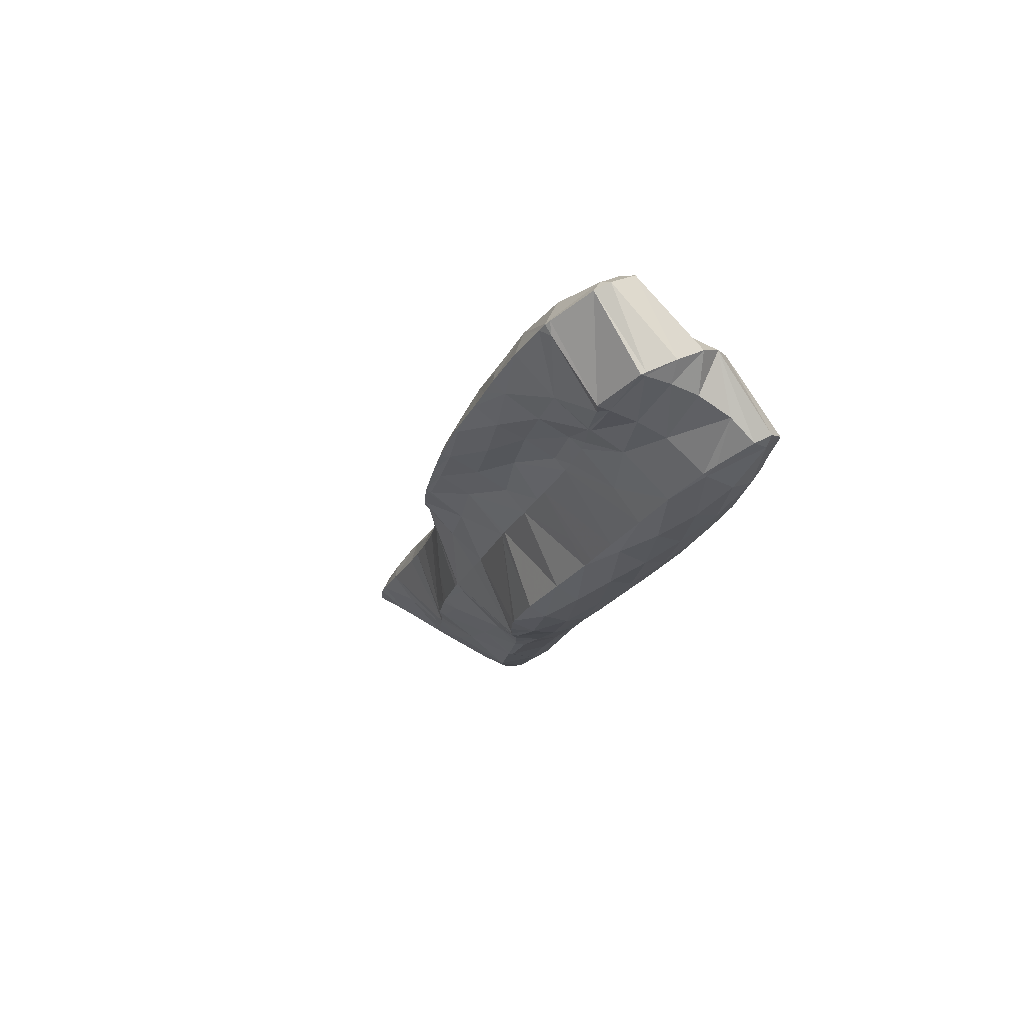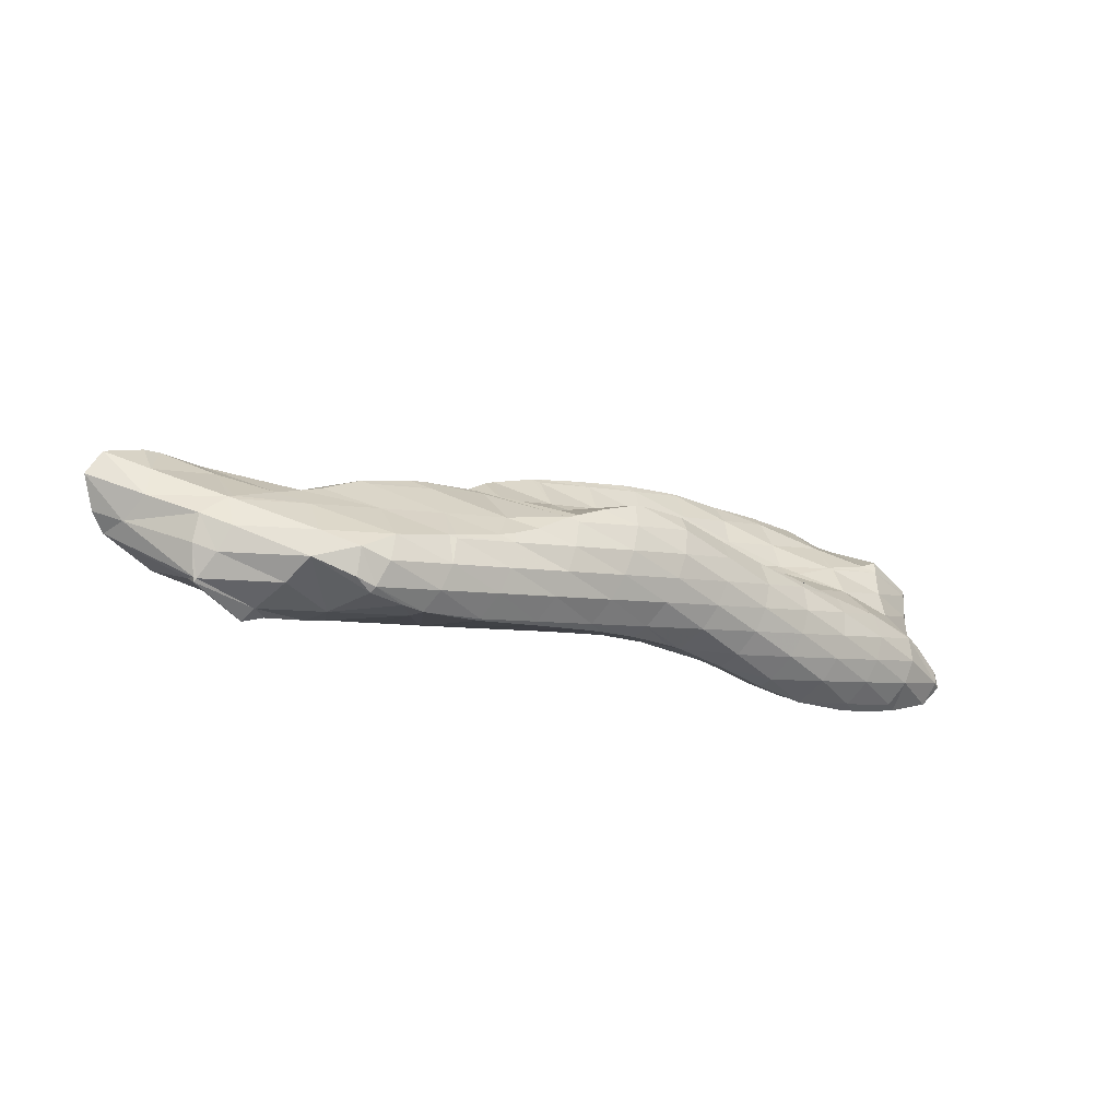
<metadata>
{"format":"obj","ext":"obj","renderer":"f3d","projection":"perspective","resolution":1024,"background":"white","views":[{"elev":-31.3,"azim":57.6,"up":"+Y"},{"elev":-39.3,"azim":-47.2,"up":"+Z"}]}
</metadata>
<code>
v 263.5 232.5 55.87
v 264.7 231.9 56.83
v 264.7 232.1 55.64
v 264.7 232.9 54.75
v 263.9 233.1 54.86
v 264.7 233.2 54.62
v 266.9 231.3 57.85
v 267.2 231.2 57.98
v 267.2 231.1 57.78
v 267.2 231.3 56.52
v 264.7 231.9 56.86
v 267.2 231.9 55.55
v 266.3 233 54.84
v 267.3 232.9 54.99
v 269.1 230.6 58.83
v 269.8 230.4 59.21
v 269.8 230.3 58.68
v 269.8 230.6 57.46
v 269.8 231.2 56.48
v 269.8 232.3 55.78
v 269.8 232.4 55.74
v 271.9 229.4 60.82
v 272.4 229.2 61.1
v 272.4 229.2 60.7
v 272.3 229.4 59.46
v 270.8 230 59.82
v 272.3 229.8 58.36
v 272.4 230.5 57.42
v 272.4 231.6 56.71
v 270 232.4 55.81
v 272.4 231.8 56.64
v 273.4 228.8 61.81
v 274.9 228.2 62.66
v 274.9 228.1 61.44
v 274.9 228.4 60.24
v 274.9 228.9 59.21
v 274.9 229.7 58.32
v 274.9 230.8 57.64
v 272.8 231.7 56.79
v 274.9 231.2 57.53
v 275.3 228.2 62.8
v 277.5 227.8 63.31
v 277.5 227.5 62.44
v 277.4 227.6 61.16
v 277.4 228.1 60.08
v 277.5 228.8 59.17
v 277.5 230 58.5
v 275.7 231.1 57.77
v 277.5 230.7 58.31
v 280 227.6 63.46
v 280 227.3 62.3
v 280 227.5 61.07
v 280 228 60.05
v 280 228.9 59.24
v 279.3 230.4 58.75
v 280 230.3 58.89
v 282.6 227.5 63.64
v 282.6 227.1 62.2
v 282.6 227.4 61.02
v 282.6 228 60.05
v 282.6 229.1 59.33
v 282.6 230.1 59.18
v 283.3 227.4 63.73
v 285.2 227.2 63.98
v 285.1 227 63.51
v 285.1 226.9 62.09
v 285.1 227.3 60.99
v 285.1 228 60.07
v 285.2 229.2 59.44
v 285.2 229.9 59.38
v 287.7 227 64.3
v 287.7 226.6 63.3
v 287.7 226.7 62.03
v 287.7 227.3 61.01
v 287.7 228.2 60.17
v 287.6 229.6 59.68
v 287.7 229.6 59.7
v 290.3 226.7 64.65
v 290.3 226.4 63.18
v 290.2 226.8 62.04
v 290.3 227.5 61.13
v 290.3 228.7 60.48
v 290.3 229.2 60.38
v 290.9 226.7 64.67
v 292.8 226.6 64.75
v 292.8 226.5 64.59
v 292.8 226.4 63.21
v 292.8 227 62.2
v 292.8 228.1 61.47
v 291.1 229 60.65
v 292.8 228.5 61.34
v 293.6 226.6 64.65
v 295.4 226.9 64.11
v 295.4 226.9 63.49
v 295.3 227.7 62.62
v 295.4 227.7 62.7
v 293.5 228.3 61.64
v 295.9 227.1 63.62
v 259.5 235.9 57.84
v 259.7 235.8 57.96
v 259.7 235.7 57.74
v 259.6 235.7 56.35
v 258.6 236.5 56.85
v 259.6 236.5 55.48
v 258.9 237.1 55.84
v 259.7 237.6 54.78
v 259.6 237.7 54.83
v 259.7 237.7 54.69
v 261.2 235.3 58.83
v 262.2 235 59.37
v 262.2 234.3 58.24
v 262.2 233.5 56.46
v 262.2 233.9 55.32
v 262.2 235.3 54.8
v 262.2 237.1 54.51
v 262.2 237.9 54.3
v 264.5 234.1 60.81
v 264.8 234 60.96
v 264.8 233.8 60.67
v 264.7 233 58.84
v 263 234.7 59.82
v 264.7 231.9 56.88
v 264.8 235.8 55.1
v 263.1 237.6 54.8
v 264.8 237.2 55.42
v 266.6 233.4 61.8
v 267.3 233.2 62.08
v 267.3 232.8 61.45
v 267.3 231.9 59.6
v 267.3 233.8 55.27
v 265.6 237 55.78
v 267.3 236.5 56.41
v 269.5 232.8 62.78
v 269.9 232.7 62.89
v 269.9 232.4 62.56
v 269.8 230.9 60.36
v 268.3 236.3 56.76
v 269.9 235.9 57.37
v 272.4 232.3 63.45
v 270.9 235.7 57.74
v 272.5 235.3 58.34
v 273.6 232.1 63.75
v 275 231.9 64.13
v 273.5 235 58.73
v 275 234.6 59.32
v 277.2 231.5 64.72
v 277.6 231.4 64.81
v 276 234.4 59.71
v 277.6 234 60.29
v 280.1 231 65.31
v 278.7 233.8 60.69
v 280.1 233.4 61.18
v 281.8 230.8 65.69
v 282.7 230.6 65.88
v 282.6 228.6 64.43
v 282.1 233.1 61.67
v 282.7 232.5 61.3
v 282.7 233 61.81
v 285.2 230.3 66.42
v 285.3 232.8 62.11
v 285.2 231.1 60.5
v 286 230.1 66.65
v 287.8 229.7 67.31
v 287.7 228.3 65.6
v 287.8 232.6 62.31
v 290.2 228.8 68.63
v 290.4 228.8 68.73
v 290.3 228.7 68.57
v 290.3 228.2 66.93
v 288.6 229.5 67.64
v 290.3 226.7 64.73
v 290 232.3 62.6
v 290.4 231.6 62.18
v 290.4 232.3 62.68
v 292.2 228.2 69.61
v 292.9 227.9 70.07
v 292.9 227.9 69.45
v 292.9 227.9 68.09
v 292.9 227.6 66.6
v 292.9 231.7 63.54
v 295.5 228 69.76
v 295.5 228.1 69.54
v 295.5 228.2 68.26
v 295.4 228.1 66.89
v 295.4 227.7 65.28
v 294.4 231.1 64.57
v 295.5 230.6 65.37
v 293 231.7 63.58
v 295.6 228.1 69.59
v 296.3 228.7 68.57
v 296.8 229.3 67.57
v 296.5 229.9 66.56
v 295.7 230.5 65.57
v 255.7 239.3 59.82
v 257.2 238.8 60.6
v 257.2 238.1 59.08
v 257.1 238.1 57.78
v 255.4 239.9 58.81
v 257.2 239.5 57.21
v 256.4 240.5 57.8
v 257.2 240.8 57.31
v 257.9 238.7 60.8
v 259.7 238.5 61.14
v 259.7 237.3 60.01
v 259.7 238.2 55.16
v 259.8 240.9 57
v 262.3 238.2 61.52
v 262.3 240.6 57.29
v 262.3 238.6 55.35
v 264.8 234.6 61.15
v 264.9 237.8 62.13
v 263.4 238 61.76
v 264.7 240.3 57.73
v 264.9 240 57.53
v 264.9 240.3 57.76
v 267.4 234.7 62.52
v 266.7 237.4 62.73
v 267.4 237.2 63.03
v 267.4 239.7 58.7
v 269.9 235 64.09
v 268.9 236.7 63.72
v 270 236.2 64.57
v 268.9 239.1 59.7
v 269.9 237.2 58.64
v 270 238.7 60.34
v 267.5 239.7 58.71
v 271.7 235.5 65.71
v 272.5 235 66.44
v 272.5 233.9 64.75
v 270.2 236.1 64.71
v 272.2 237.8 61.68
v 272.5 237.6 61.54
v 272.5 237.7 61.88
v 272.5 236.2 59.38
v 270.6 238.4 60.69
v 274.8 234.3 67.69
v 275.1 234.2 67.82
v 275.1 234.1 67.57
v 275 233.3 65.77
v 272.9 234.9 66.7
v 274.8 236.6 63.67
v 275.1 236.5 63.59
v 275.1 236.5 63.81
v 275.1 236 61.98
v 273.4 237.2 62.68
v 275 235.2 60.2
v 277.1 233.6 68.67
v 277.6 233.5 68.89
v 277.6 233.3 68.5
v 277.6 232.9 66.88
v 276.2 236 64.66
v 277.6 235.1 64.14
v 277.7 235.5 65.4
v 277.6 234.9 62.7
v 277.6 234.4 61.08
v 279.6 233 69.66
v 280.2 232.8 69.88
v 280.2 232.7 69.48
v 280.2 232.4 67.95
v 280.1 231.9 66.35
v 278.2 235.4 65.65
v 280.2 234.3 65.03
v 280.2 234.9 66.31
v 280.2 234.2 63.62
v 280.2 233.9 62.1
v 282.5 232.3 70.63
v 282.8 232.3 70.69
v 282.8 232.2 70.58
v 282.7 231.8 68.97
v 282.7 231.7 67.55
v 281.4 234.7 66.62
v 282.8 234 66.21
v 282.8 234.5 66.91
v 282.7 233.7 64.69
v 282.7 233.6 63.3
v 285.3 231.9 71.26
v 285.3 231.4 70.07
v 285.3 231.1 68.6
v 285.3 230.7 67
v 285.3 234.2 67.23
v 285.3 233.5 65.92
v 285.3 233.4 64.53
v 285.3 233.2 63.09
v 286.7 231.7 71.6
v 287.9 231.5 71.89
v 287.9 231.1 71.26
v 287.8 230.4 69.54
v 287.8 230 67.98
v 287.8 234 67.57
v 287.9 234 67.56
v 287.9 234 67.58
v 287.9 233.1 65.73
v 287.8 233.1 64.39
v 287.8 232.9 62.9
v 290.4 231.1 72.41
v 290.4 229.7 70.45
v 290.4 233.5 68.21
v 290.4 232.9 66.93
v 290.4 232.7 65.49
v 290.4 232.7 64.15
v 292.5 231 72.56
v 293 230.9 72.59
v 293 230.5 72.29
v 291.7 233.3 68.55
v 293 232.5 68.05
v 293 233 68.94
v 293 232 66.45
v 292.9 231.9 65.06
v 292.9 231.7 63.61
v 293.3 230.9 72.55
v 295.6 231.2 71.97
v 295 232.7 69.52
v 295.5 231.9 69.08
v 295.6 232.5 69.84
v 295.5 230.9 67.15
v 295.5 230.7 65.68
v 296.1 231.5 71.52
v 296.4 232 70.51
v 257.2 239.9 60.15
v 257.2 240.6 59.21
v 257.2 240.8 58.01
v 259.8 239.1 61.04
v 259.8 240.2 60.35
v 259.8 240.9 59.37
v 259.8 241.1 58.17
v 262.3 239.4 61.19
v 262.3 240.3 60.38
v 262.3 240.8 59.34
v 262.3 240.9 58.04
v 264.9 238.3 61.96
v 264.9 239.5 61.26
v 264.9 240.1 60.31
v 264.9 240.5 59.17
v 267.4 237.6 62.86
v 267.4 238.6 62.13
v 267.4 239.3 61.19
v 267.4 239.7 60.05
v 267.4 239.7 58.72
v 270 237.1 63.93
v 270 237.9 63.05
v 270 238.5 62.05
v 270 238.7 60.84
v 272.5 235.8 65.89
v 272.5 236.6 65.01
v 272.6 237.2 64
v 272.6 237.6 62.88
v 275.1 234.4 67.75
v 275.1 235.4 67.01
v 275.1 236 66.01
v 275.1 236.4 64.88
v 277.6 233.8 68.79
v 277.7 234.9 68.05
v 277.7 235.4 67.03
v 277.7 235.6 65.76
v 280.2 233.2 69.79
v 280.2 234.3 69.09
v 280.2 234.9 68.1
v 280.2 235 66.81
v 282.8 232.4 70.68
v 282.8 233.7 70.09
v 282.8 234.5 69.18
v 282.8 234.8 68.01
v 285.3 232.9 70.99
v 285.3 233.9 70.21
v 285.4 234.4 69.18
v 285.3 234.5 67.86
v 287.9 232 71.79
v 287.9 233.2 71.15
v 287.9 233.9 70.22
v 287.9 234.2 69.07
v 290.5 232.3 72
v 290.5 233.2 71.18
v 290.5 233.7 70.12
v 290.5 233.7 68.78
v 293 231 72.58
v 293 232.3 71.98
v 293 233 71.07
v 293 233.3 69.87
v 295.6 231.7 71.68
v 295.6 232.4 70.74
g foo
f 1 2 3
f 1 3 4
f 1 4 5
f 6 5 4
f 7 8 9
f 7 9 10
f 7 10 11
f 11 10 2
f 2 10 3
f 3 10 12
f 13 4 14
f 14 4 12
f 12 4 3
f 13 6 4
f 15 16 17
f 15 17 8
f 8 17 9
f 9 17 18
f 19 10 18
f 10 9 18
f 20 12 19
f 12 10 19
f 14 12 20
f 14 20 21
f 22 23 24
f 22 24 25
f 22 25 26
f 26 25 16
f 16 25 17
f 17 25 27
f 28 18 27
f 18 17 27
f 29 19 28
f 19 18 28
f 30 20 31
f 31 20 29
f 29 20 19
f 30 21 20
f 32 33 34
f 32 34 23
f 23 34 24
f 24 34 35
f 36 25 35
f 25 24 35
f 37 27 36
f 27 25 36
f 38 28 37
f 28 27 37
f 39 29 40
f 40 29 38
f 38 29 28
f 39 31 29
f 41 42 43
f 41 43 33
f 33 43 34
f 34 43 44
f 45 35 44
f 35 34 44
f 46 36 45
f 36 35 45
f 47 37 46
f 37 36 46
f 48 38 49
f 49 38 47
f 47 38 37
f 48 40 38
f 50 51 43
f 50 43 42
f 52 44 51
f 44 43 51
f 53 45 52
f 45 44 52
f 54 46 53
f 46 45 53
f 55 47 56
f 56 47 54
f 54 47 46
f 55 49 47
f 57 58 51
f 57 51 50
f 59 52 58
f 52 51 58
f 60 53 59
f 53 52 59
f 61 54 60
f 54 53 60
f 56 54 61
f 56 61 62
f 63 64 65
f 63 65 57
f 57 65 58
f 58 65 66
f 67 59 66
f 59 58 66
f 68 60 67
f 60 59 67
f 69 61 68
f 61 60 68
f 62 61 69
f 62 69 70
f 71 72 65
f 71 65 64
f 73 66 72
f 66 65 72
f 74 67 73
f 67 66 73
f 75 68 74
f 68 67 74
f 76 69 77
f 77 69 75
f 75 69 68
f 76 70 69
f 78 79 72
f 78 72 71
f 80 73 79
f 73 72 79
f 81 74 80
f 74 73 80
f 82 75 81
f 75 74 81
f 77 75 82
f 77 82 83
f 84 85 86
f 84 86 78
f 78 86 79
f 79 86 87
f 88 80 87
f 80 79 87
f 89 81 88
f 81 80 88
f 90 82 91
f 91 82 89
f 89 82 81
f 90 83 82
f 85 92 86
f 93 94 92
f 92 94 86
f 86 94 87
f 95 88 96
f 96 88 94
f 94 88 87
f 97 89 88
f 97 88 95
f 97 91 89
f 93 98 94
f 98 96 94
f 99 100 101
f 99 101 102
f 99 102 103
f 103 102 104
f 103 104 105
f 105 104 106
f 105 106 107
f 108 107 106
f 109 110 111
f 109 111 100
f 100 111 101
f 101 111 112
f 113 102 112
f 102 101 112
f 114 104 113
f 104 102 113
f 115 106 114
f 106 104 114
f 108 106 115
f 108 115 116
f 117 118 119
f 117 119 120
f 117 120 121
f 121 120 110
f 110 120 111
f 111 120 122
f 2 1 122
f 1 112 122
f 112 111 122
f 113 1 5
f 113 112 1
f 5 6 113
f 6 123 113
f 123 114 113
f 124 115 125
f 125 115 123
f 123 115 114
f 124 116 115
f 126 127 128
f 126 128 118
f 118 128 119
f 119 128 129
f 8 7 129
f 7 120 129
f 120 119 129
f 122 7 11
f 122 120 7
f 122 11 2
f 130 13 14
f 123 6 13
f 123 13 130
f 123 130 131
f 131 130 132
f 131 125 123
f 133 134 135
f 133 135 127
f 127 135 128
f 128 135 136
f 16 15 136
f 15 129 136
f 129 128 136
f 129 15 8
f 137 130 138
f 130 14 138
f 14 21 138
f 137 132 130
f 135 134 22
f 22 134 23
f 23 134 139
f 136 22 26
f 136 135 22
f 136 26 16
f 31 140 30
f 31 141 140
f 140 138 21
f 140 21 30
f 142 143 33
f 142 33 32
f 23 142 32
f 23 139 142
f 40 144 39
f 40 145 144
f 144 141 31
f 144 31 39
f 146 147 42
f 146 42 41
f 33 146 41
f 33 143 146
f 49 148 48
f 49 149 148
f 148 145 40
f 148 40 48
f 42 147 50
f 147 150 50
f 56 151 55
f 56 152 151
f 151 149 49
f 151 49 55
f 153 154 155
f 153 155 150
f 155 57 150
f 57 50 150
f 156 157 158
f 156 152 157
f 157 152 62
f 62 152 56
f 155 154 63
f 63 154 64
f 64 154 159
f 155 63 57
f 160 157 161
f 160 158 157
f 157 62 70
f 157 70 161
f 162 163 164
f 162 164 159
f 164 71 159
f 71 64 159
f 161 76 160
f 76 77 160
f 77 165 160
f 161 70 76
f 166 167 168
f 166 168 169
f 166 169 170
f 170 169 163
f 163 169 164
f 164 169 171
f 164 78 71
f 164 171 78
f 172 173 174
f 172 165 173
f 173 165 83
f 83 165 77
f 175 176 177
f 175 177 167
f 167 177 168
f 168 177 178
f 179 169 178
f 169 168 178
f 85 84 179
f 84 171 179
f 171 169 179
f 171 84 78
f 173 90 174
f 90 91 174
f 91 180 174
f 173 83 90
f 181 182 177
f 181 177 176
f 183 178 182
f 178 177 182
f 184 179 183
f 179 178 183
f 92 85 185
f 85 179 185
f 179 184 185
f 185 93 92
f 96 186 95
f 96 187 186
f 95 186 97
f 186 188 97
f 188 180 91
f 188 91 97
f 181 189 182
f 190 183 182
f 190 182 189
f 191 184 183
f 191 183 190
f 192 185 184
f 192 184 191
f 185 192 93
f 93 192 98
f 98 192 193
f 193 187 96
f 193 96 98
f 194 195 196
f 194 196 197
f 194 197 198
f 198 197 199
f 198 199 200
f 201 200 199
f 202 203 204
f 204 100 99
f 204 99 196
f 204 196 202
f 202 196 195
f 197 99 103
f 197 196 99
f 199 103 105
f 199 197 103
f 107 199 105
f 199 107 201
f 201 107 205
f 205 206 201
f 205 107 108
f 204 203 109
f 109 203 110
f 110 203 207
f 204 109 100
f 208 205 209
f 208 206 205
f 205 108 116
f 205 116 209
f 210 118 117
f 210 117 211
f 211 117 212
f 212 117 121
f 110 212 121
f 110 207 212
f 213 214 215
f 124 125 214
f 124 214 213
f 124 213 209
f 209 213 208
f 209 116 124
f 216 127 126
f 126 118 210
f 126 210 217
f 126 217 216
f 216 217 218
f 217 210 211
f 214 131 215
f 131 132 215
f 132 219 215
f 214 125 131
f 220 134 133
f 133 127 216
f 133 216 221
f 133 221 220
f 220 221 222
f 221 216 218
f 223 224 225
f 138 224 137
f 224 223 137
f 223 226 137
f 226 219 132
f 226 132 137
f 227 228 229
f 134 229 139
f 229 134 227
f 227 134 220
f 220 230 227
f 230 220 222
f 231 232 233
f 231 234 232
f 231 235 234
f 140 141 234
f 140 234 235
f 140 235 224
f 224 235 225
f 224 138 140
f 236 237 238
f 236 238 239
f 236 239 240
f 239 143 142
f 239 142 229
f 239 229 240
f 240 229 228
f 229 142 139
f 241 242 243
f 241 244 242
f 241 245 244
f 245 233 244
f 233 232 244
f 232 246 244
f 145 246 144
f 144 246 234
f 234 246 232
f 234 141 144
f 247 248 249
f 247 249 237
f 237 249 238
f 238 249 250
f 147 146 250
f 146 239 250
f 239 238 250
f 239 146 143
f 251 252 253
f 251 243 252
f 243 242 252
f 242 254 252
f 255 254 244
f 254 242 244
f 149 255 148
f 148 255 246
f 246 255 244
f 246 145 148
f 256 257 258
f 256 258 248
f 248 258 249
f 249 258 259
f 260 250 259
f 250 249 259
f 250 150 147
f 250 260 150
f 261 262 263
f 261 253 262
f 253 252 262
f 252 264 262
f 265 264 254
f 264 252 254
f 152 265 151
f 151 265 255
f 255 265 254
f 255 149 151
f 266 267 268
f 266 268 257
f 257 268 258
f 258 268 269
f 270 259 269
f 259 258 269
f 154 153 270
f 153 260 270
f 260 259 270
f 271 272 273
f 150 260 153
f 271 263 272
f 263 262 272
f 262 274 272
f 275 274 264
f 274 262 264
f 158 275 156
f 156 275 265
f 265 275 264
f 265 152 156
f 276 277 268
f 276 268 267
f 278 269 277
f 269 268 277
f 279 270 278
f 270 269 278
f 270 159 154
f 270 279 159
f 280 272 281
f 280 273 272
f 282 281 274
f 281 272 274
f 283 282 275
f 282 274 275
f 275 158 160
f 275 160 283
f 284 285 286
f 284 286 276
f 276 286 277
f 277 286 287
f 288 278 287
f 278 277 287
f 163 162 288
f 162 279 288
f 279 278 288
f 289 290 291
f 159 279 162
f 289 280 290
f 280 281 290
f 281 292 290
f 293 292 282
f 292 281 282
f 294 293 283
f 293 282 283
f 283 160 165
f 283 165 294
f 295 296 286
f 295 286 285
f 167 166 296
f 166 287 296
f 287 286 296
f 288 166 170
f 288 287 166
f 288 170 163
f 297 290 298
f 297 291 290
f 299 298 292
f 298 290 292
f 300 299 293
f 299 292 293
f 174 300 172
f 172 300 294
f 294 300 293
f 294 165 172
f 301 302 303
f 303 176 175
f 303 175 296
f 303 296 301
f 301 296 295
f 296 175 167
f 304 305 306
f 304 297 305
f 297 298 305
f 298 307 305
f 308 307 299
f 307 298 299
f 309 308 300
f 308 299 300
f 300 174 180
f 300 180 309
f 302 310 303
f 303 310 176
f 310 311 176
f 311 181 176
f 312 313 314
f 312 306 313
f 306 305 313
f 305 315 313
f 316 315 307
f 315 305 307
f 187 316 186
f 186 316 308
f 308 316 307
f 309 188 186
f 309 186 308
f 309 180 188
f 311 317 189
f 311 189 181
f 189 317 190
f 317 318 190
f 313 191 314
f 314 191 318
f 318 191 190
f 315 192 191
f 315 191 313
f 316 193 192
f 316 192 315
f 316 187 193
f 319 195 194
f 319 194 198
f 319 198 320
f 320 198 200
f 320 200 321
f 321 200 201
f 322 203 202
f 195 319 202
f 202 319 322
f 322 319 323
f 324 323 320
f 323 319 320
f 325 324 321
f 324 320 321
f 321 201 206
f 321 206 325
f 326 207 203
f 326 203 322
f 327 326 323
f 326 322 323
f 328 327 324
f 327 323 324
f 329 328 325
f 328 324 325
f 325 206 208
f 325 208 329
f 330 211 212
f 207 326 212
f 212 326 330
f 330 326 331
f 332 331 327
f 331 326 327
f 333 332 328
f 332 327 328
f 215 333 213
f 213 333 329
f 329 333 328
f 329 208 213
f 334 218 217
f 211 330 217
f 217 330 334
f 334 330 335
f 336 335 331
f 335 330 331
f 337 336 332
f 336 331 332
f 338 337 333
f 337 332 333
f 333 215 219
f 333 219 338
f 339 222 221
f 218 334 221
f 221 334 339
f 339 334 340
f 341 340 335
f 340 334 335
f 342 341 336
f 341 335 336
f 225 342 223
f 223 342 337
f 337 342 336
f 338 226 223
f 338 223 337
f 338 219 226
f 343 228 227
f 343 227 230
f 343 230 344
f 222 339 230
f 230 339 344
f 344 339 345
f 346 345 340
f 345 339 340
f 233 346 231
f 231 346 341
f 341 346 340
f 342 235 231
f 342 231 341
f 342 225 235
f 347 237 236
f 347 236 240
f 347 240 348
f 228 343 240
f 240 343 348
f 348 343 349
f 350 349 344
f 349 343 344
f 243 350 241
f 241 350 345
f 345 350 344
f 346 245 241
f 346 241 345
f 346 233 245
f 351 248 247
f 237 347 247
f 247 347 351
f 351 347 352
f 353 352 348
f 352 347 348
f 354 353 349
f 353 348 349
f 253 354 251
f 251 354 350
f 350 354 349
f 350 243 251
f 355 257 256
f 248 351 256
f 256 351 355
f 355 351 356
f 357 356 352
f 356 351 352
f 358 357 353
f 357 352 353
f 263 358 261
f 261 358 354
f 354 358 353
f 354 253 261
f 359 267 266
f 257 355 266
f 266 355 359
f 359 355 360
f 361 360 356
f 360 355 356
f 362 361 357
f 361 356 357
f 273 362 271
f 271 362 358
f 358 362 357
f 358 263 271
f 363 276 267
f 363 267 359
f 364 363 360
f 363 359 360
f 365 364 361
f 364 360 361
f 366 365 362
f 365 361 362
f 362 273 280
f 362 280 366
f 367 285 284
f 276 363 284
f 284 363 367
f 367 363 368
f 369 368 364
f 368 363 364
f 370 369 365
f 369 364 365
f 291 370 289
f 289 370 366
f 366 370 365
f 366 280 289
f 371 295 285
f 371 285 367
f 372 371 368
f 371 367 368
f 373 372 369
f 372 368 369
f 374 373 370
f 373 369 370
f 370 291 297
f 370 297 374
f 375 302 301
f 295 371 301
f 301 371 375
f 375 371 376
f 377 376 372
f 376 371 372
f 378 377 373
f 377 372 373
f 306 378 304
f 304 378 374
f 374 378 373
f 374 297 304
f 375 310 302
f 310 375 311
f 311 375 379
f 379 375 376
f 380 379 377
f 379 376 377
f 314 380 312
f 312 380 378
f 378 380 377
f 378 306 312
f 379 317 311
f 380 318 317
f 380 317 379
f 380 314 318
g

</code>
